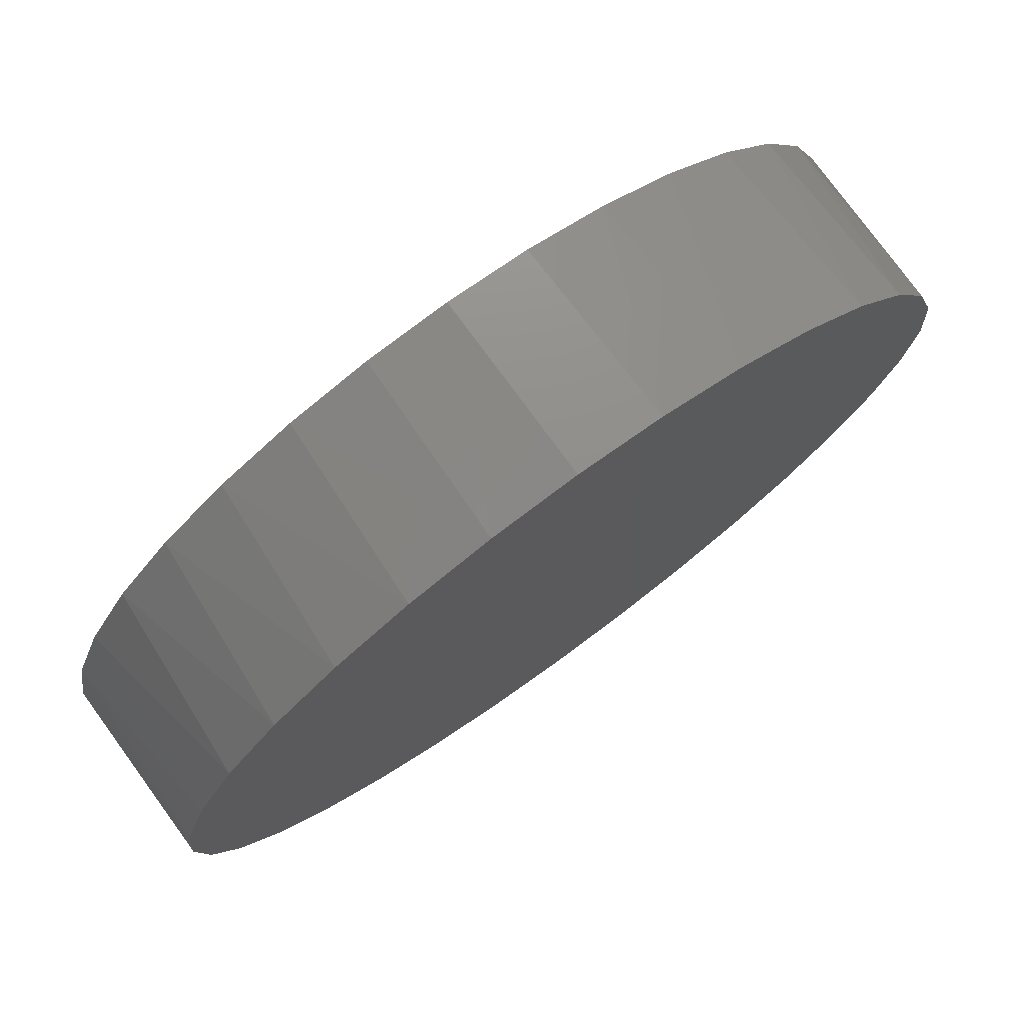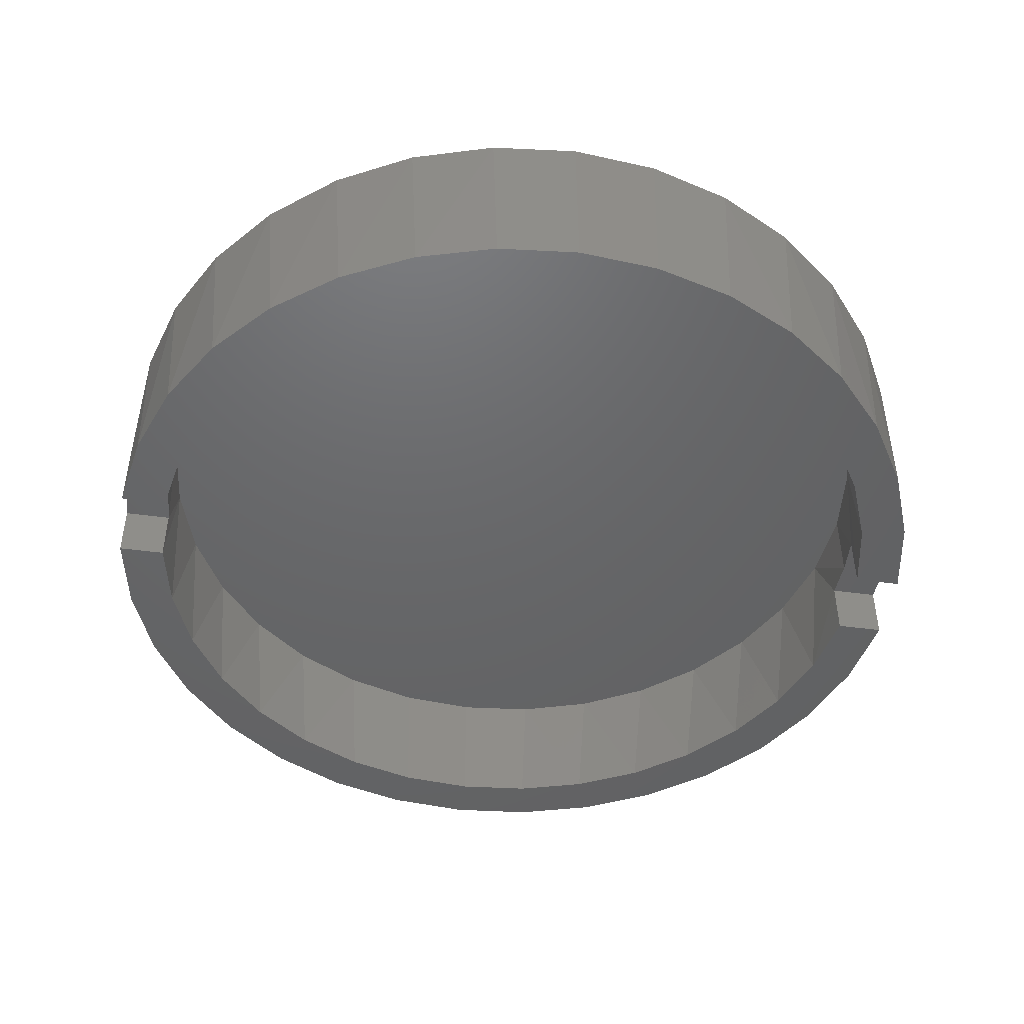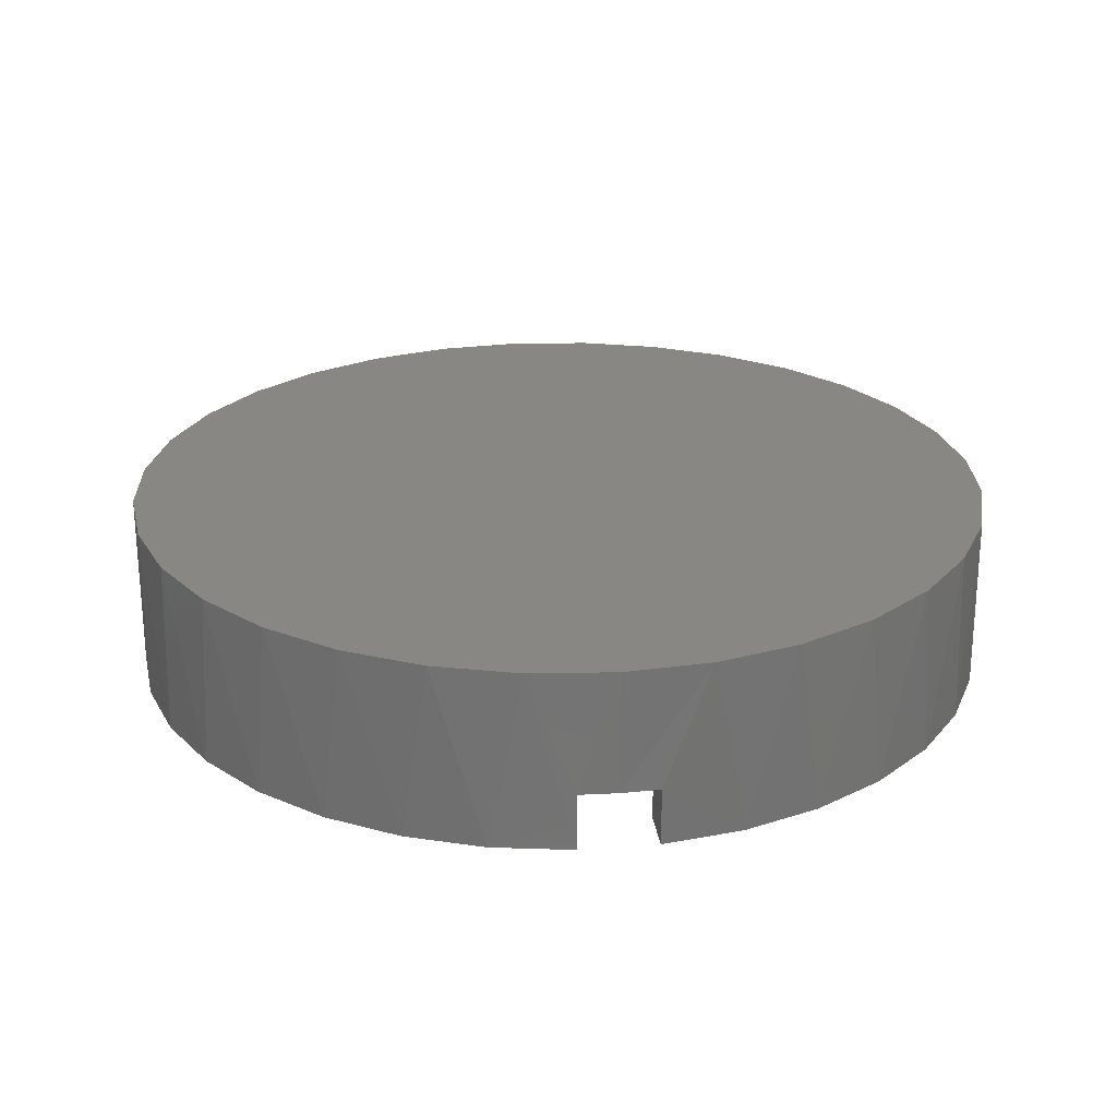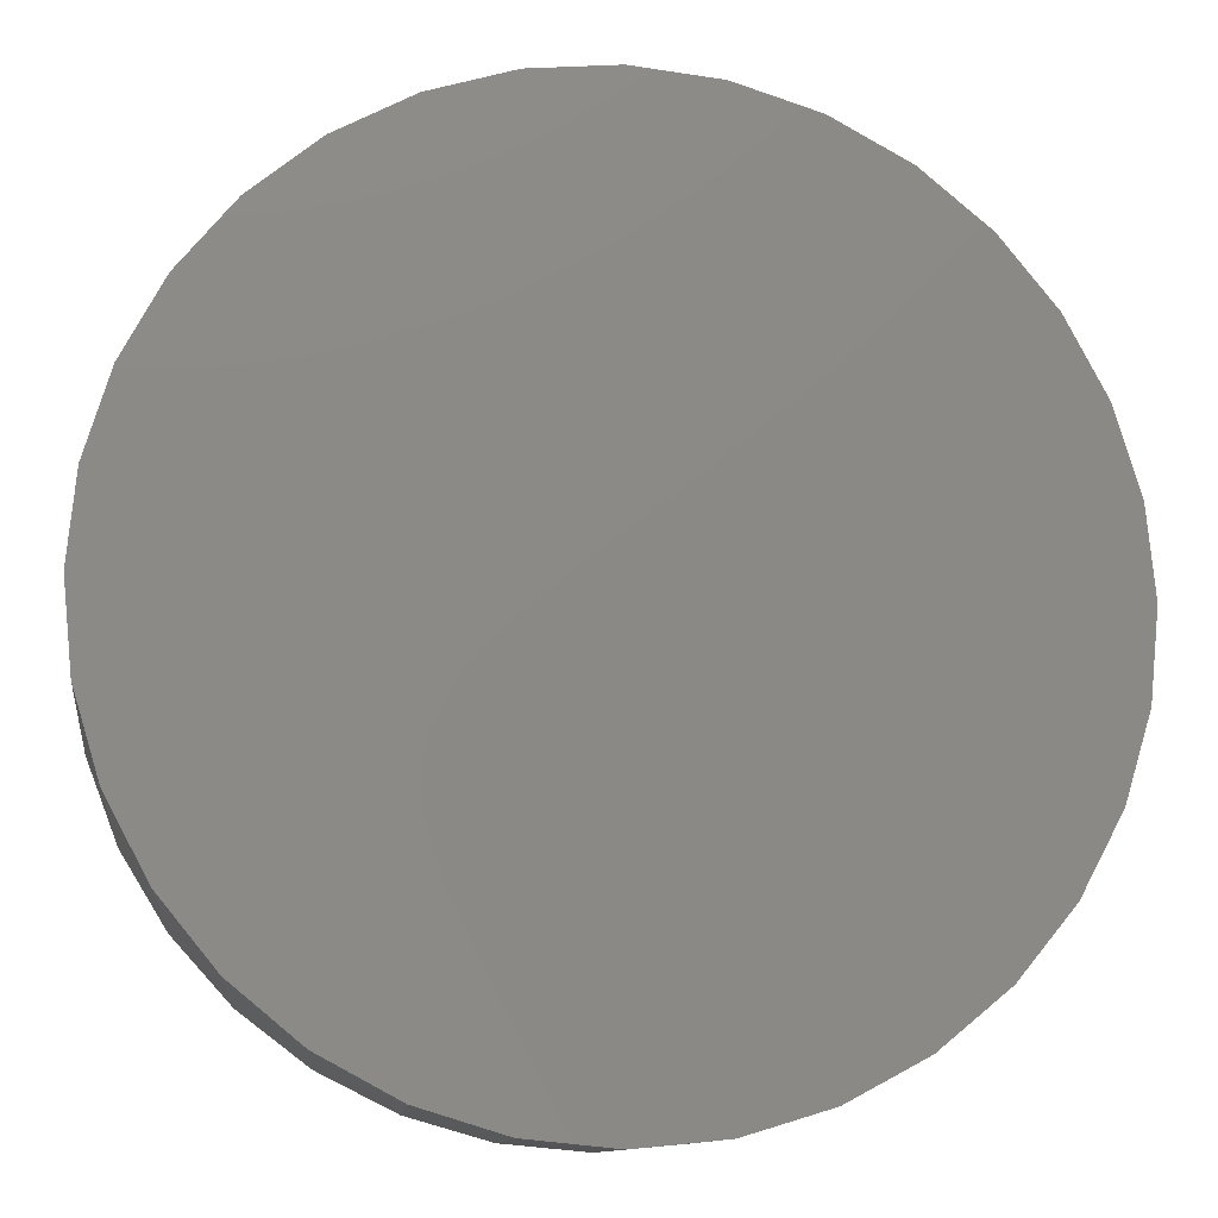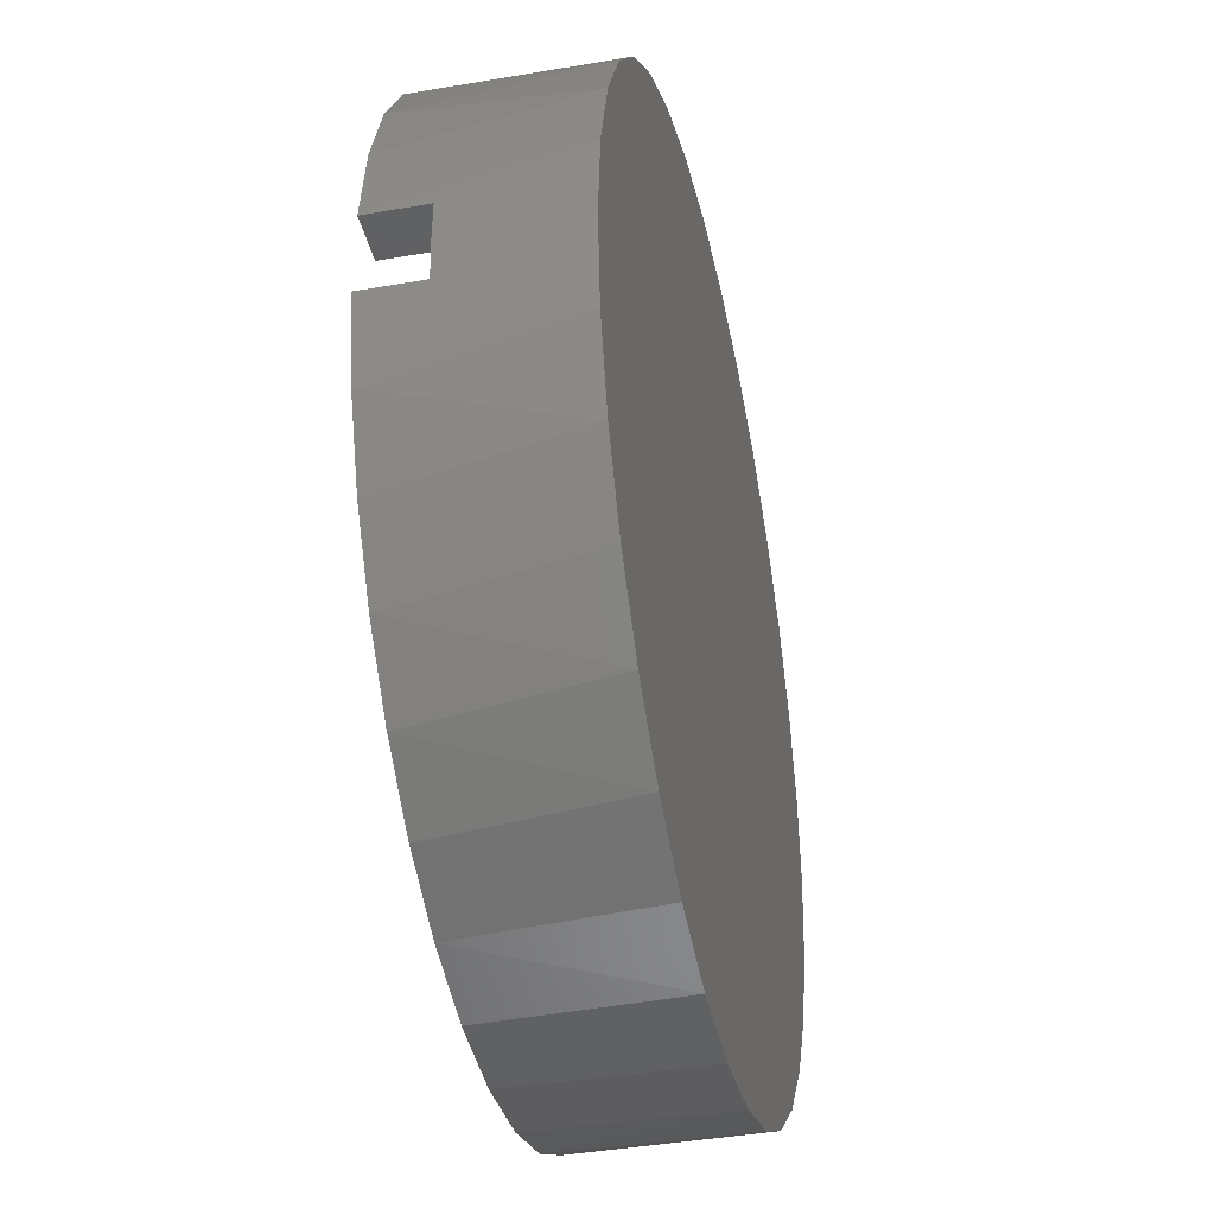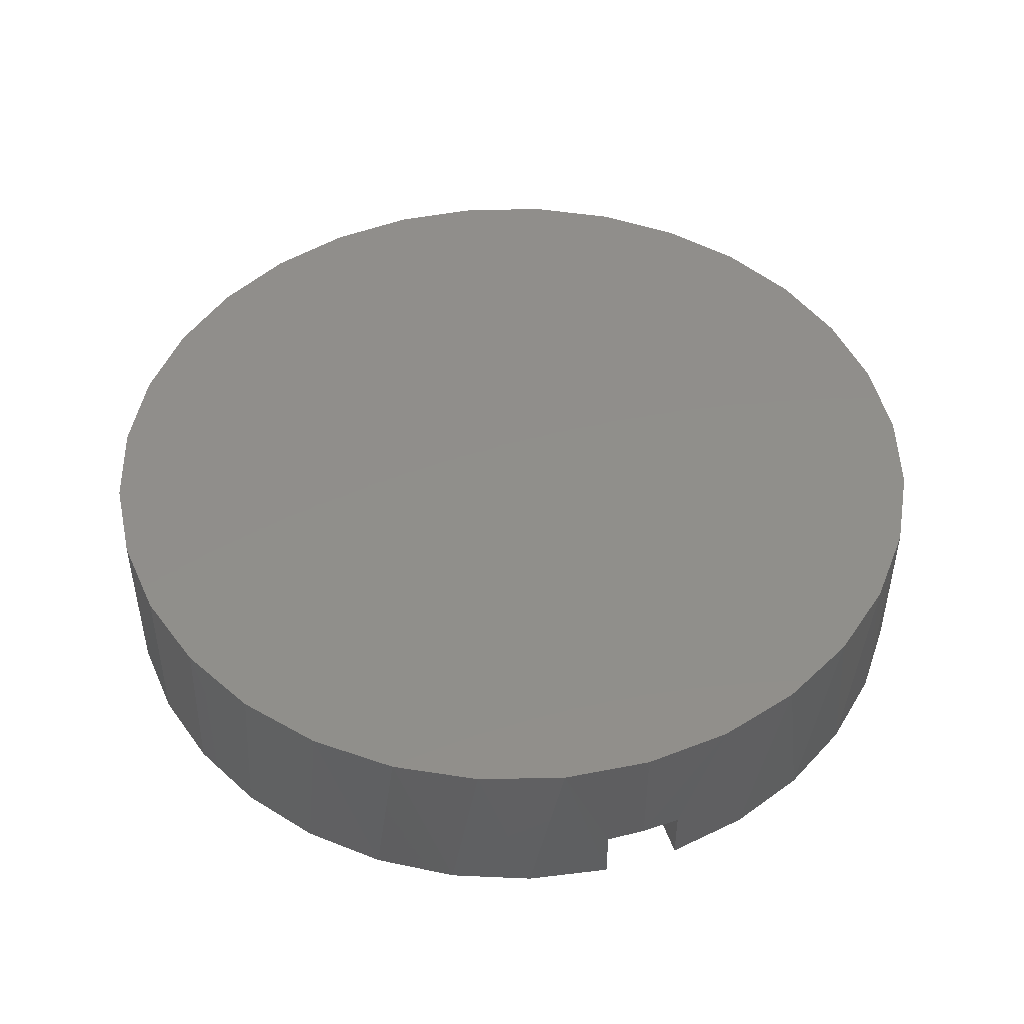
<metadata>
{"format":"stl","ext":"stl","renderer":"f3d","projection":"perspective","resolution":1024,"background":"white","views":[{"elev":76.8,"azim":143.9,"up":"+Z"},{"elev":-46.9,"azim":171.3,"up":"+Y"},{"elev":24.5,"azim":82.8,"up":"+Y"},{"elev":-11.2,"azim":171.5,"up":"+Z"},{"elev":-38.5,"azim":102.4,"up":"+Z"},{"elev":47.7,"azim":-108.1,"up":"+Y"}]}
</metadata>
<code>
# stl→obj: 144 verts, 284 faces
v -0.7938 0 -0.07031
v -0.7075 0 -0.07031
v -0.7938 0.1051 -0.07031
v -0.7075 0.1051 -0.07031
v 0.7233 0 -0.07031
v 0.8096 0 -0.07031
v 0.7233 0.1051 -0.07031
v 0.8096 0.1051 -0.07031
v -0.7969 0.1051 1.014e-16
v -0.7938 0.1051 0.07031
v -0.7075 0.1051 0.07031
v -0.7109 0.1051 8.564e-17
v 0.8127 0.1051 -9.569e-17
v 0.8096 0.1051 0.07031
v 0.7267 0.1051 -9.042e-17
v 0.7233 0.1051 0.07031
v -0.7938 1.388e-17 0.07031
v -0.7075 1.388e-17 0.07031
v 0.7233 1.388e-17 0.07031
v 0.8096 1.388e-17 0.07031
v 0.2995 1.156e-16 0.7501
v -0.2837 5.089e-17 0.7501
v 0.007895 8.327e-17 0.7188
v 0.1395 9.788e-17 0.7067
v -0.6358 1.18e-17 0.483
v -0.4749 2.967e-17 0.5326
v -0.5357 2.291e-17 0.5934
v -0.3692 4.14e-17 0.612
v -0.417 3.609e-17 0.6834
v -0.2508 5.454e-17 0.6707
v -0.1237 6.866e-17 0.7067
v -0.7671 -2.774e-18 0.2169
v -0.6825 6.614e-18 0.2001
v -0.7138 3.14e-18 0.3561
v -0.6342 1.198e-17 0.3231
v -0.5642 1.975e-17 0.4352
v -0.1405 6.68e-17 0.791
v 0.1563 9.974e-17 0.791
v 0.007895 8.327e-17 0.8048
v 0.4328 1.304e-16 0.6834
v 0.2666 1.12e-16 0.6707
v 0.5515 1.436e-16 0.5934
v 0.385 1.251e-16 0.612
v 0.6516 1.547e-16 0.483
v 0.4907 1.369e-16 0.5326
v 0.58 1.468e-16 0.4352
v 0.7296 1.634e-16 0.3561
v 0.65 1.546e-16 0.3231
v 0.7829 1.693e-16 0.2169
v 0.6983 1.599e-16 0.2001
v 0.1563 9.974e-17 -0.791
v -0.1405 6.68e-17 -0.791
v 0.007895 8.327e-17 -0.8048
v 0.7829 1.693e-16 -0.2169
v 0.6983 1.599e-16 -0.2001
v 0.7296 1.634e-16 -0.3561
v 0.65 1.546e-16 -0.3231
v 0.6516 1.547e-16 -0.483
v 0.58 1.468e-16 -0.4352
v 0.5515 1.436e-16 -0.5934
v 0.4907 1.369e-16 -0.5326
v 0.385 1.251e-16 -0.612
v 0.4328 1.304e-16 -0.6834
v 0.2666 1.12e-16 -0.6707
v 0.2995 1.156e-16 -0.7501
v 0.1395 9.788e-17 -0.7067
v 0.007895 8.327e-17 -0.7188
v -0.6825 6.614e-18 -0.2001
v -0.7671 -2.774e-18 -0.2169
v -0.6342 1.198e-17 -0.3231
v -0.7138 3.14e-18 -0.3561
v -0.5642 1.975e-17 -0.4352
v -0.6358 1.18e-17 -0.483
v -0.4749 2.967e-17 -0.5326
v -0.5357 2.291e-17 -0.5934
v -0.3692 4.14e-17 -0.612
v -0.2508 5.454e-17 -0.6707
v -0.417 3.609e-17 -0.6834
v -0.1237 6.866e-17 -0.7067
v -0.2837 5.089e-17 -0.7501
v -0.7356 0.3281 0.308
v -0.7814 0.3281 0.157
v -0.6612 0.3281 0.4471
v -0.5612 0.3281 0.5691
v -0.4392 0.3281 0.6691
v -0.3001 0.3281 0.7435
v -0.1491 0.3281 0.7893
v 0.1649 0.3281 0.7893
v 0.3159 0.3281 0.7435
v 0.455 0.3281 0.6691
v 0.577 0.3281 0.5691
v 0.677 0.3281 0.4471
v 0.7514 0.3281 0.308
v 0.7972 0.3281 0.157
v -0.7969 0.3281 1.014e-16
v 0.007895 0.3281 0.8048
v 0.8127 0.3281 -2.928e-16
v 0.7514 0.3281 -0.308
v 0.7972 0.3281 -0.157
v 0.677 0.3281 -0.4471
v 0.577 0.3281 -0.5691
v 0.455 0.3281 -0.6691
v 0.3159 0.3281 -0.7435
v 0.1649 0.3281 -0.7893
v -0.1491 0.3281 -0.7893
v -0.3001 0.3281 -0.7435
v -0.4392 0.3281 -0.6691
v -0.5612 0.3281 -0.5691
v -0.6612 0.3281 -0.4471
v -0.7356 0.3281 -0.308
v -0.7814 0.3281 -0.157
v 0.007895 0.3281 -0.8048
v 0.7129 0.2422 -0.1402
v 0.672 0.2422 -0.2751
v 0.6056 0.2422 -0.3994
v 0.5162 0.2422 -0.5083
v 0.4073 0.2422 -0.5977
v 0.283 0.2422 -0.6641
v 0.1481 0.2422 -0.705
v -0.2672 0.2422 -0.6641
v -0.1323 0.2422 -0.705
v -0.3915 0.2422 -0.5977
v -0.5004 0.2422 -0.5083
v -0.5898 0.2422 -0.3994
v -0.6562 0.2422 -0.2751
v -0.6971 0.2422 -0.1402
v 0.7267 0.2422 -2.665e-16
v 0.007895 0.2422 -0.7188
v -0.7109 0.2422 8.564e-17
v -0.6971 0.2422 0.1402
v -0.6562 0.2422 0.2751
v -0.5898 0.2422 0.3994
v -0.5004 0.2422 0.5083
v -0.3915 0.2422 0.5977
v -0.2672 0.2422 0.6641
v -0.1323 0.2422 0.705
v 0.283 0.2422 0.6641
v 0.1481 0.2422 0.705
v 0.4073 0.2422 0.5977
v 0.5162 0.2422 0.5083
v 0.6056 0.2422 0.3994
v 0.672 0.2422 0.2751
v 0.7129 0.2422 0.1402
v 0.007895 0.2422 0.7188
f 1 2 3
f 3 2 4
f 5 6 7
f 7 6 8
f 9 3 10
f 11 10 12
f 12 10 3
f 12 3 4
f 13 14 8
f 7 8 15
f 15 8 14
f 15 14 16
f 10 11 17
f 17 11 18
f 16 14 19
f 19 14 20
f 21 22 23
f 21 23 24
f 25 26 27
f 27 26 28
f 27 28 29
f 29 28 30
f 29 30 22
f 22 30 31
f 22 31 23
f 17 18 32
f 32 18 33
f 32 33 34
f 34 33 35
f 34 35 25
f 25 35 36
f 25 36 26
f 22 21 37
f 37 21 38
f 37 38 39
f 21 24 40
f 40 24 41
f 40 41 42
f 42 41 43
f 42 43 44
f 44 43 45
f 44 45 46
f 44 46 47
f 47 46 48
f 47 48 49
f 49 48 50
f 49 50 20
f 20 50 19
f 51 52 53
f 6 5 54
f 54 5 55
f 54 55 56
f 56 55 57
f 56 57 58
f 58 57 59
f 58 59 60
f 60 59 61
f 60 61 62
f 60 62 63
f 63 62 64
f 63 64 65
f 65 64 66
f 65 66 67
f 2 1 68
f 68 1 69
f 68 69 70
f 70 69 71
f 70 71 72
f 72 71 73
f 72 73 74
f 74 73 75
f 74 75 76
f 76 75 77
f 77 75 78
f 77 78 79
f 79 78 80
f 79 80 67
f 52 51 80
f 80 51 65
f 80 65 67
f 81 82 32
f 32 34 81
f 83 81 34
f 34 25 83
f 84 83 25
f 25 27 84
f 85 84 27
f 27 29 85
f 86 85 29
f 29 22 86
f 87 86 22
f 22 37 87
f 88 21 89
f 89 21 40
f 89 40 90
f 90 40 42
f 90 42 91
f 91 42 44
f 91 44 92
f 92 44 47
f 92 47 93
f 93 47 49
f 93 49 94
f 95 9 82
f 82 9 10
f 82 10 32
f 32 10 17
f 87 37 96
f 96 37 39
f 96 39 88
f 88 39 38
f 88 38 21
f 49 20 94
f 94 20 14
f 94 14 97
f 97 14 13
f 98 99 54
f 54 56 98
f 100 98 56
f 56 58 100
f 101 100 58
f 58 60 101
f 102 101 60
f 60 63 102
f 103 102 63
f 63 65 103
f 104 103 65
f 65 51 104
f 105 80 106
f 106 80 78
f 106 78 107
f 107 78 75
f 107 75 108
f 108 75 73
f 108 73 109
f 109 73 71
f 109 71 110
f 110 71 69
f 110 69 111
f 97 13 99
f 99 13 8
f 99 8 54
f 54 8 6
f 104 51 112
f 112 51 53
f 112 53 105
f 105 53 52
f 105 52 80
f 69 1 111
f 111 1 3
f 111 3 95
f 95 3 9
f 55 113 114
f 114 57 55
f 57 114 115
f 115 59 57
f 59 115 116
f 116 61 59
f 61 116 117
f 117 62 61
f 62 117 118
f 118 64 62
f 64 118 119
f 119 66 64
f 120 77 121
f 76 77 120
f 122 76 120
f 74 76 122
f 123 74 122
f 72 74 123
f 124 72 123
f 70 72 124
f 125 70 124
f 68 70 125
f 126 68 125
f 127 113 15
f 15 113 7
f 113 55 7
f 7 55 5
f 77 79 121
f 121 79 67
f 121 67 128
f 128 67 66
f 128 66 119
f 68 126 2
f 2 126 4
f 126 129 4
f 4 129 12
f 33 130 131
f 131 35 33
f 35 131 132
f 132 36 35
f 36 132 133
f 133 26 36
f 26 133 134
f 134 28 26
f 28 134 135
f 135 30 28
f 30 135 136
f 136 31 30
f 137 41 138
f 43 41 137
f 139 43 137
f 45 43 139
f 140 45 139
f 46 45 140
f 141 46 140
f 48 46 141
f 142 48 141
f 50 48 142
f 143 50 142
f 129 130 12
f 12 130 11
f 130 33 11
f 11 33 18
f 41 24 138
f 138 24 23
f 138 23 144
f 144 23 31
f 144 31 136
f 50 143 19
f 19 143 16
f 143 127 16
f 16 127 15
f 96 88 87
f 112 105 104
f 104 105 106
f 104 106 103
f 103 106 107
f 103 107 102
f 102 107 108
f 102 108 101
f 101 108 109
f 101 109 100
f 100 109 110
f 100 110 98
f 98 110 111
f 98 111 99
f 99 111 95
f 99 95 97
f 97 95 82
f 97 82 94
f 94 82 81
f 94 81 93
f 93 81 83
f 93 83 92
f 92 83 84
f 92 84 91
f 91 84 85
f 91 85 90
f 90 85 86
f 90 86 89
f 89 86 87
f 89 87 88
f 136 138 144
f 138 136 137
f 137 136 135
f 137 135 139
f 139 135 134
f 139 134 140
f 140 134 133
f 140 133 141
f 141 133 132
f 141 132 142
f 142 132 131
f 142 131 143
f 143 131 130
f 143 130 127
f 127 130 129
f 127 129 113
f 113 129 126
f 113 126 114
f 114 126 125
f 114 125 115
f 115 125 124
f 115 124 116
f 116 124 123
f 116 123 117
f 117 123 122
f 117 122 118
f 118 122 120
f 118 120 119
f 119 120 121
f 119 121 128

</code>
